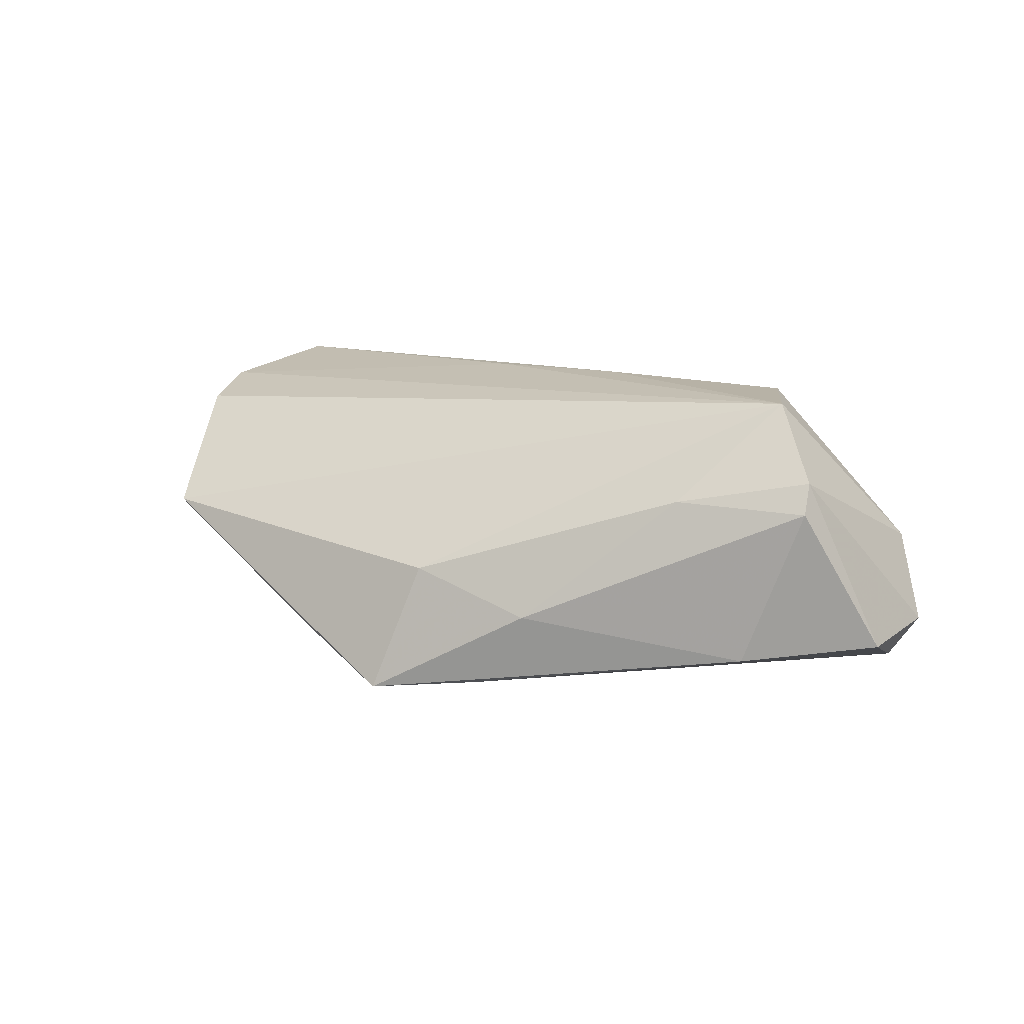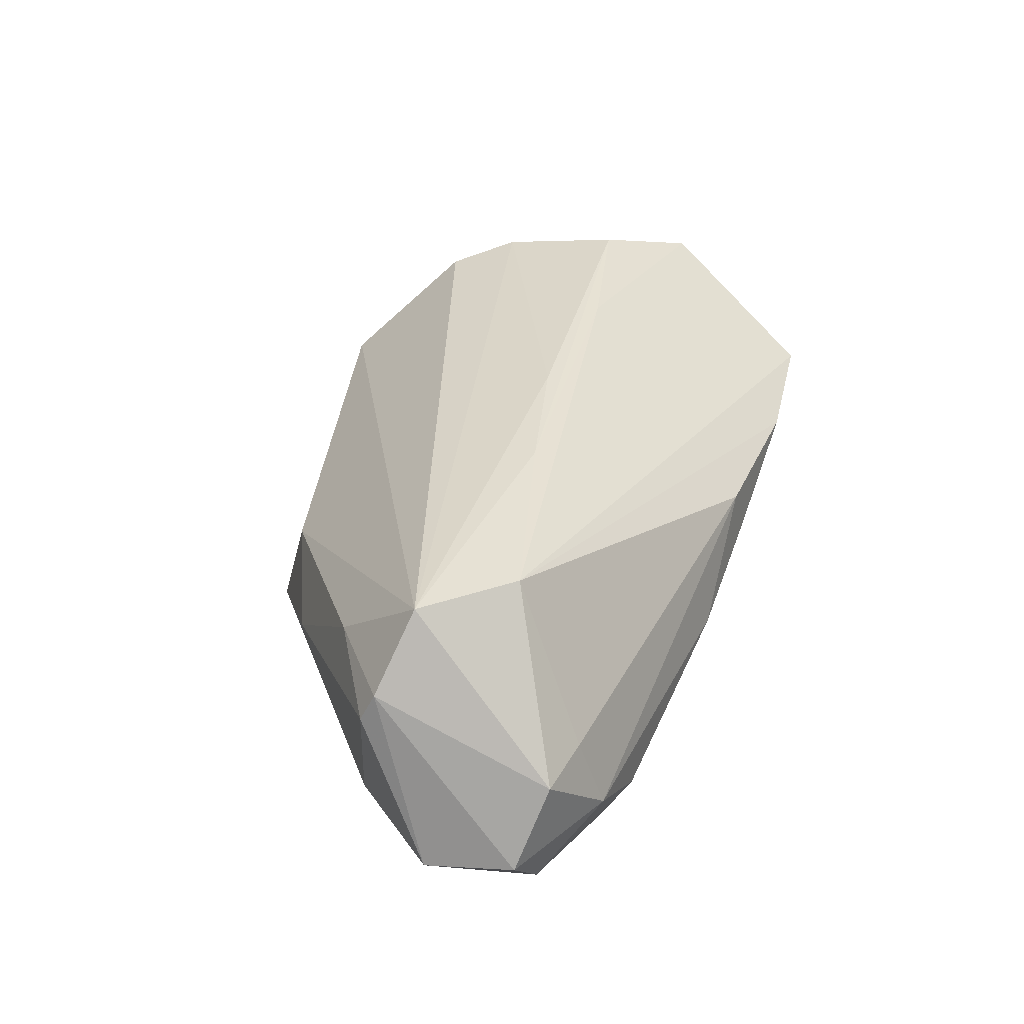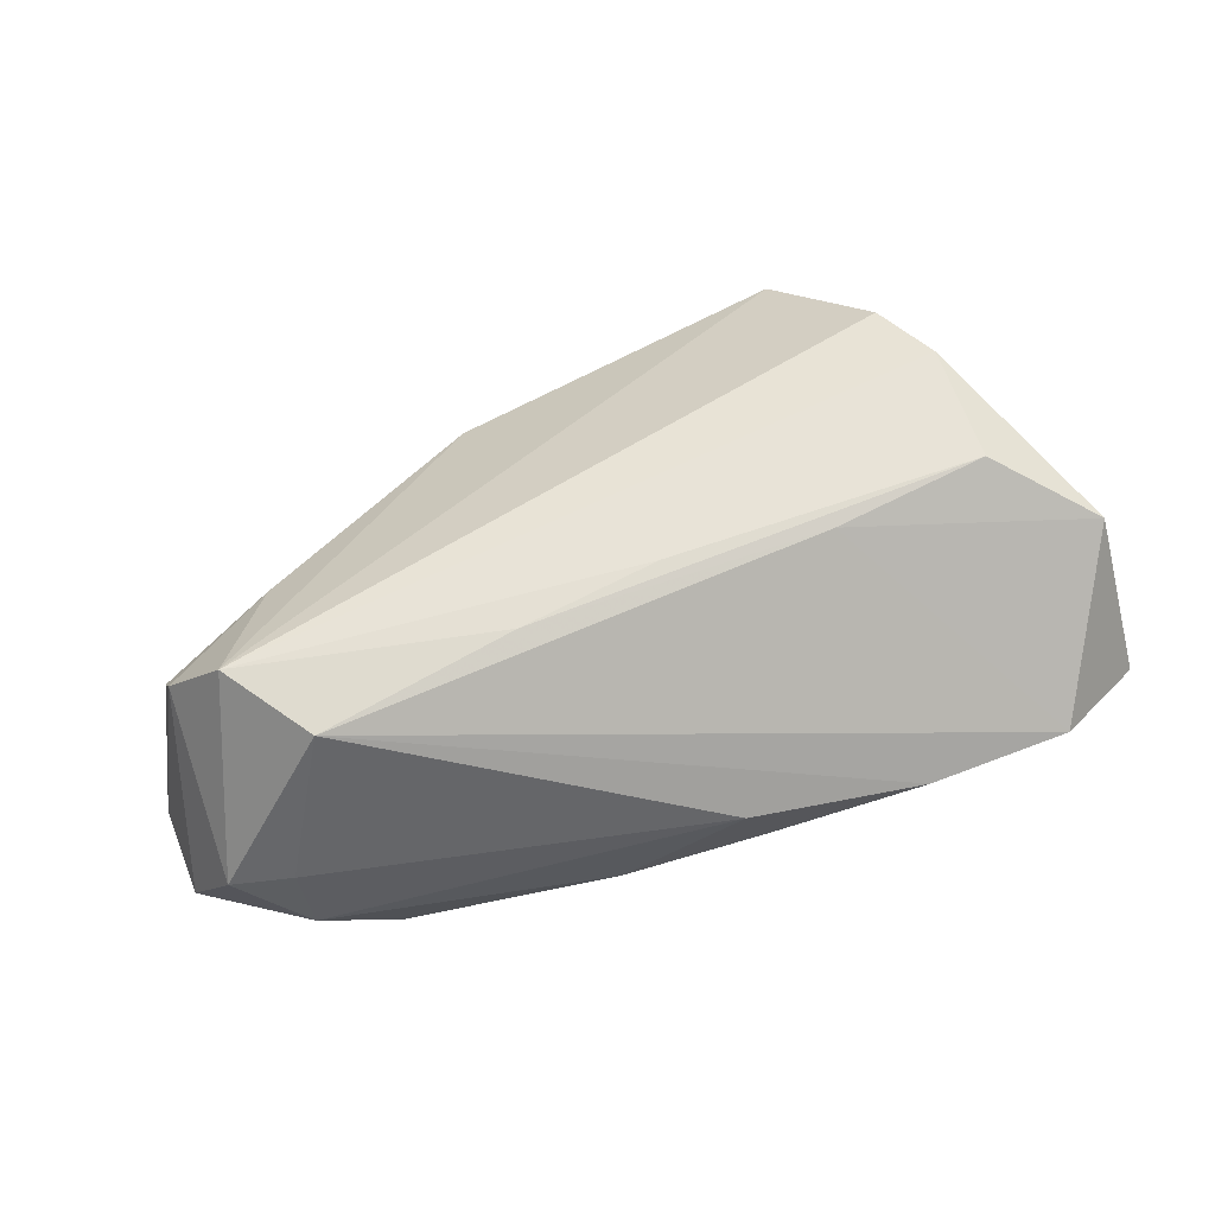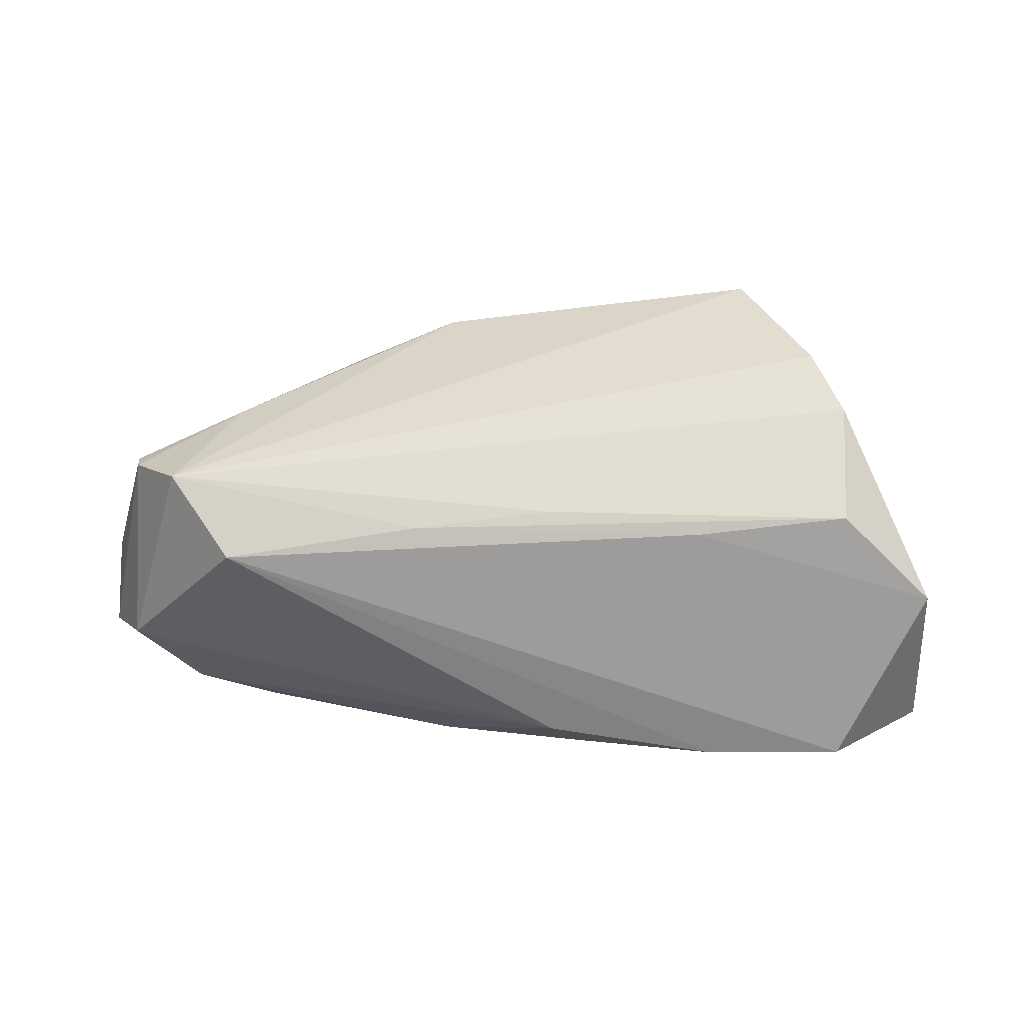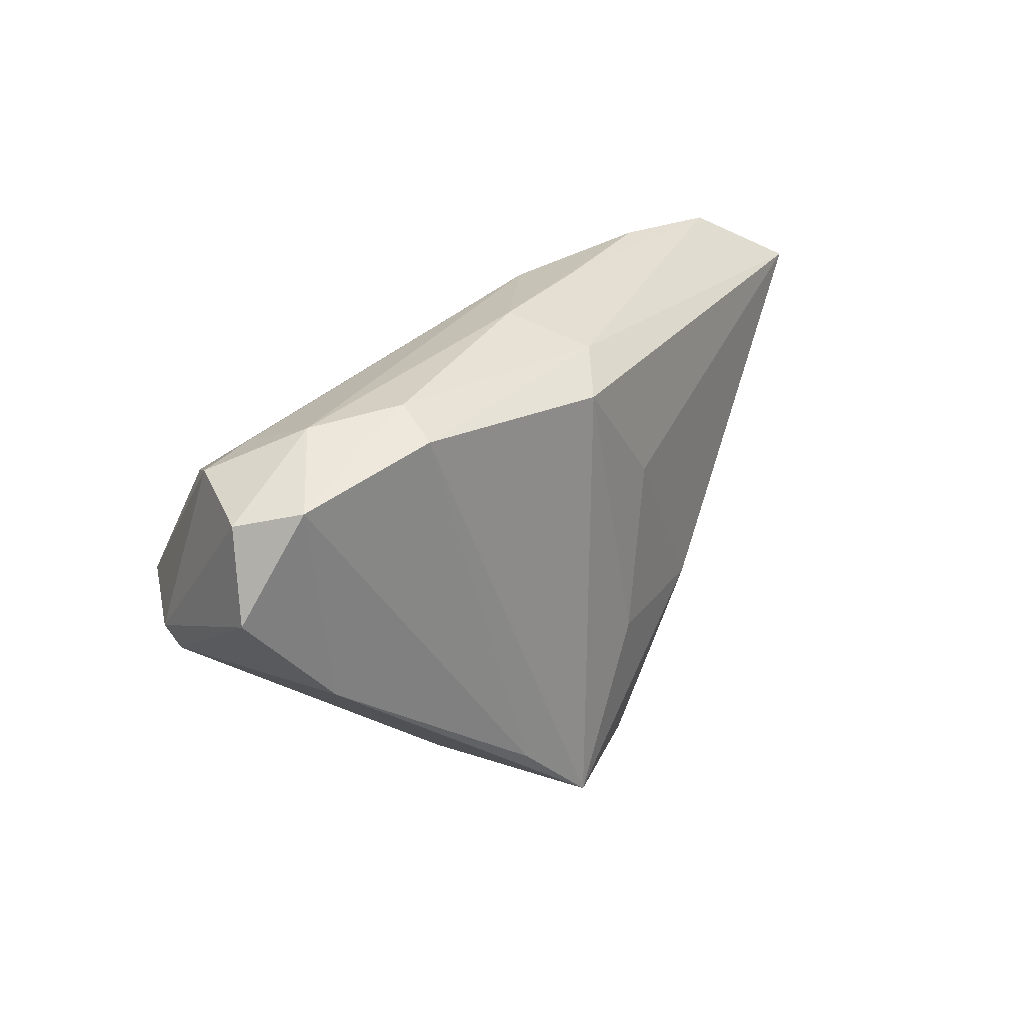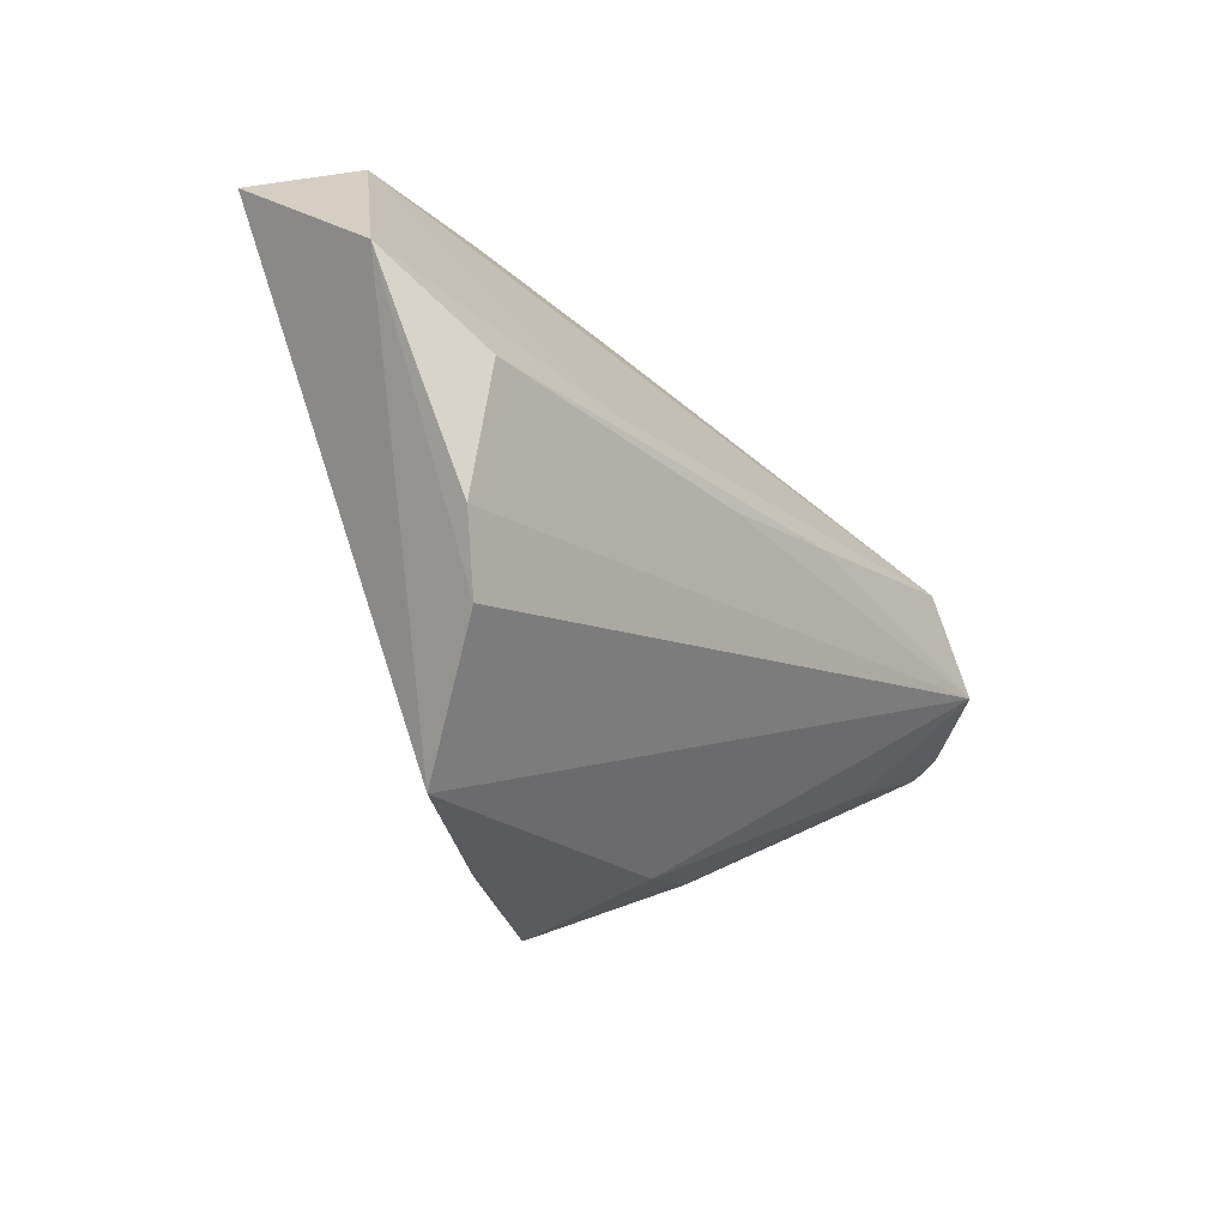
<metadata>
{"format":"obj","ext":"obj","renderer":"f3d","projection":"perspective","resolution":1024,"background":"white","views":[{"elev":10.7,"azim":41.9,"up":"+Z"},{"elev":37.9,"azim":105.2,"up":"+Z"},{"elev":69.5,"azim":161.6,"up":"+Z"},{"elev":79.1,"azim":-178.2,"up":"+Z"},{"elev":19.7,"azim":131.1,"up":"+Y"},{"elev":-27.3,"azim":-51.6,"up":"+Y"}]}
</metadata>
<code>
v 0.03892 0.009114 0.02089
v 0.008154 0.02946 -0.007111
v 0.0549 -0.007597 0.007133
v 0.0598 0.01405 -0.009623
v 0.009554 -0.03286 -0.002341
v -0.007339 0.03014 0.00437
v -0.05988 0.01101 0.01558
v -0.03042 0.03277 0.002804
v -0.005813 0.001351 0.02171
v -0.02691 0.003888 0.02133
v -0.004064 -0.01599 -0.0188
v -0.01036 0.03109 -0.00289
v 0.03716 0.02101 -0.0199
v 0.04748 -0.01057 -0.01313
v 0.002279 0.02514 -0.01603
v 0.05432 0.01562 -0.01601
v -0.04728 0.0009957 0.02171
v -0.006501 0.006531 -0.01911
v 0.04622 0.0226 -0.008327
v -0.04903 0.03217 0.003458
v 0.06058 0.002099 -0.01135
v 0.04667 0.01921 0.001599
v -0.04755 -0.01536 0.01868
v 0.02388 -0.02793 -0.007902
v 0.005565 -0.03806 -0.01872
v -0.03462 -0.03806 0.002647
v 0.05469 0.01734 0.000998
v -0.01048 -0.03617 -0.01242
v 0.04737 -0.002281 0.02054
v 0.05426 -0.005792 0.01099
v 0.01676 -0.02908 -0.01786
v -0.02377 -0.01491 -0.01352
v 0.01276 0.004261 0.02171
v 0.03972 -0.01504 0.00808
v -0.04326 -0.02393 0.01607
v -0.06163 0.02533 -0.003335
v 0.008397 0.02069 -0.02188
v 0.03592 0.02443 -0.0144
f 7 20 36
f 25 11 37
f 10 20 7
f 10 1 20
f 27 1 29
f 15 36 20
f 15 37 36
f 36 37 18
f 18 37 11
f 29 35 26
f 26 5 29
f 25 5 26
f 26 28 25
f 7 36 26
f 26 35 7
f 24 5 25
f 29 5 34
f 34 24 3
f 5 24 34
f 25 28 32
f 32 11 25
f 32 26 36
f 28 26 32
f 36 18 32
f 32 18 11
f 17 10 7
f 20 1 8
f 1 6 8
f 22 6 1
f 1 27 22
f 19 27 4
f 19 22 27
f 6 22 19
f 14 21 3
f 3 24 14
f 14 24 25
f 25 31 14
f 29 34 30
f 30 34 3
f 30 27 29
f 4 27 30
f 30 21 4
f 3 21 30
f 7 35 23
f 23 17 7
f 23 35 29
f 9 23 29
f 17 23 9
f 1 10 33
f 10 17 33
f 17 9 33
f 29 1 33
f 33 9 29
f 16 19 4
f 4 21 16
f 21 14 16
f 16 14 31
f 2 8 6
f 6 19 2
f 12 2 15
f 8 2 12
f 12 15 20
f 20 8 12
f 38 2 19
f 19 16 38
f 15 2 38
f 13 38 16
f 15 38 13
f 25 37 13
f 37 15 13
f 13 31 25
f 13 16 31

</code>
